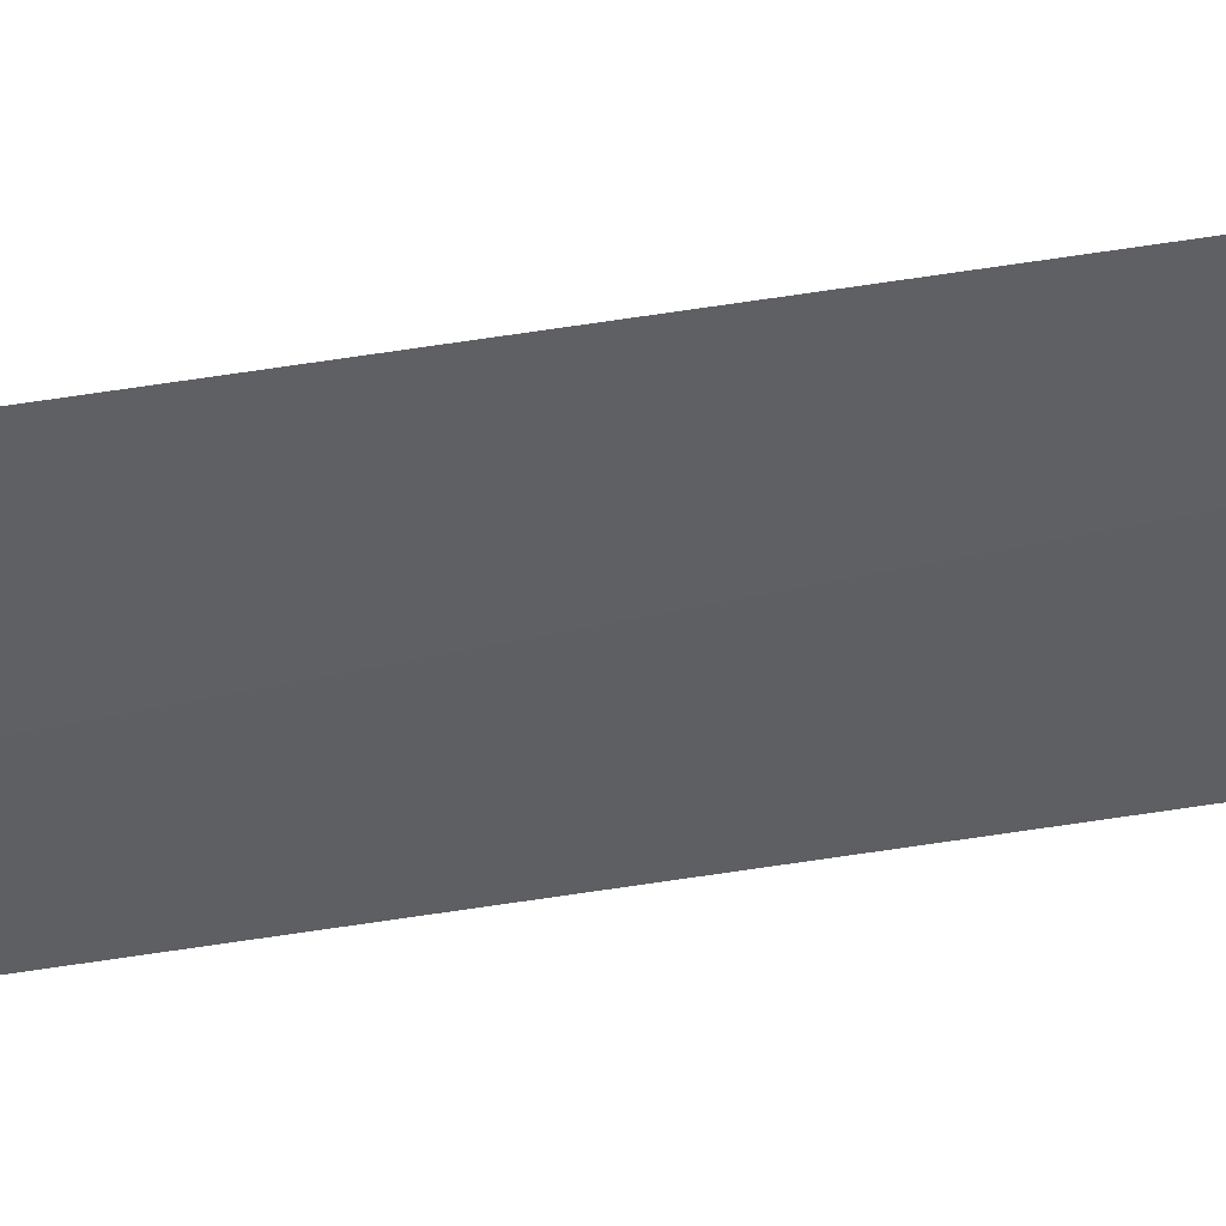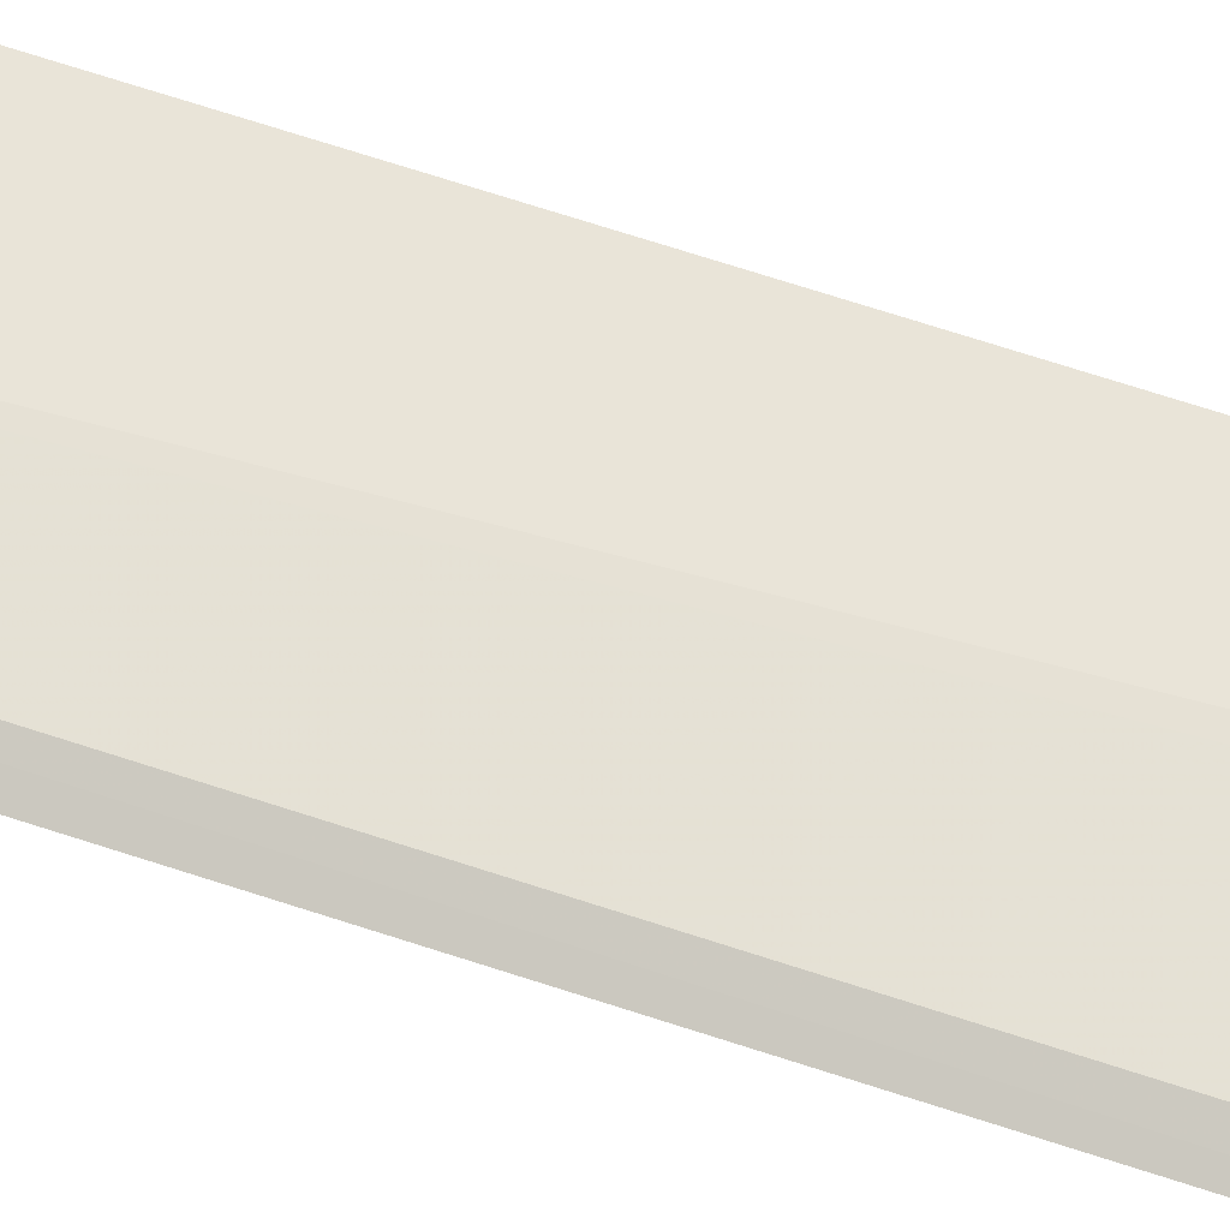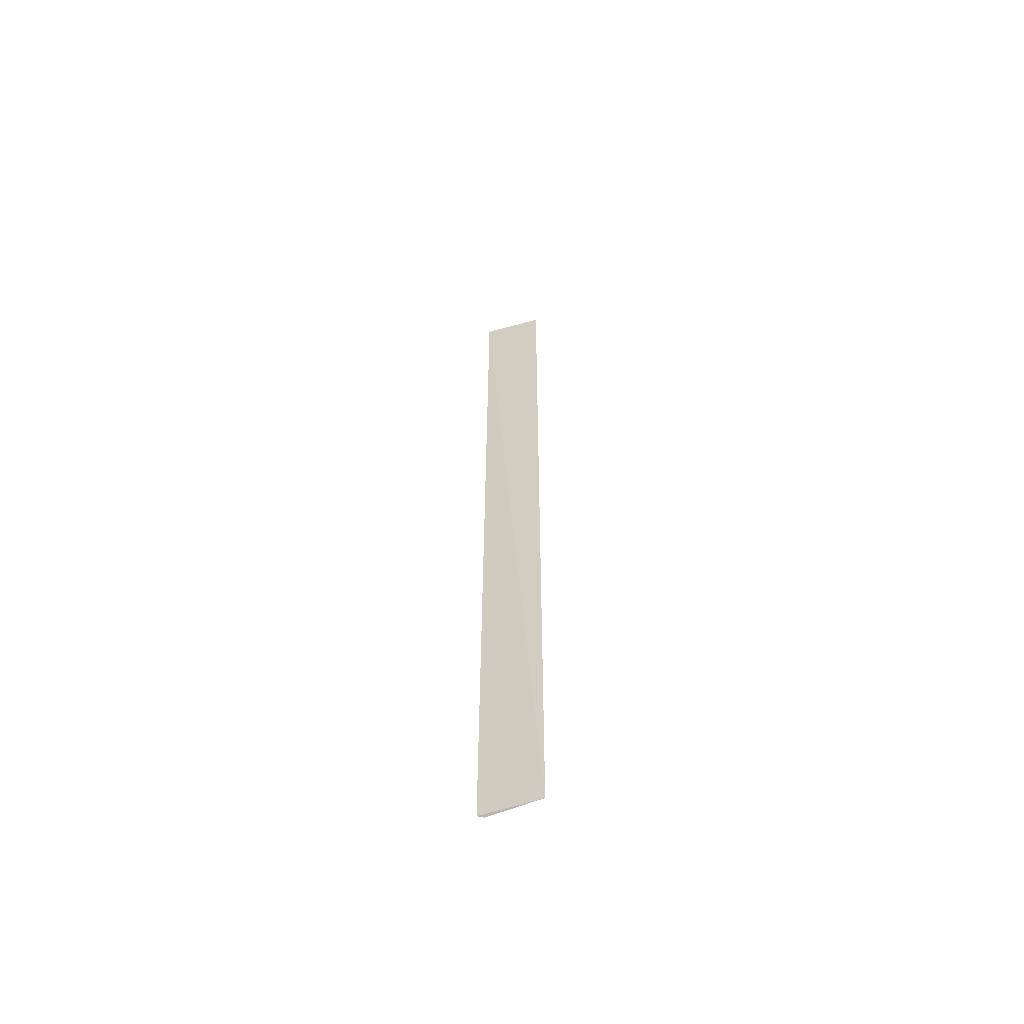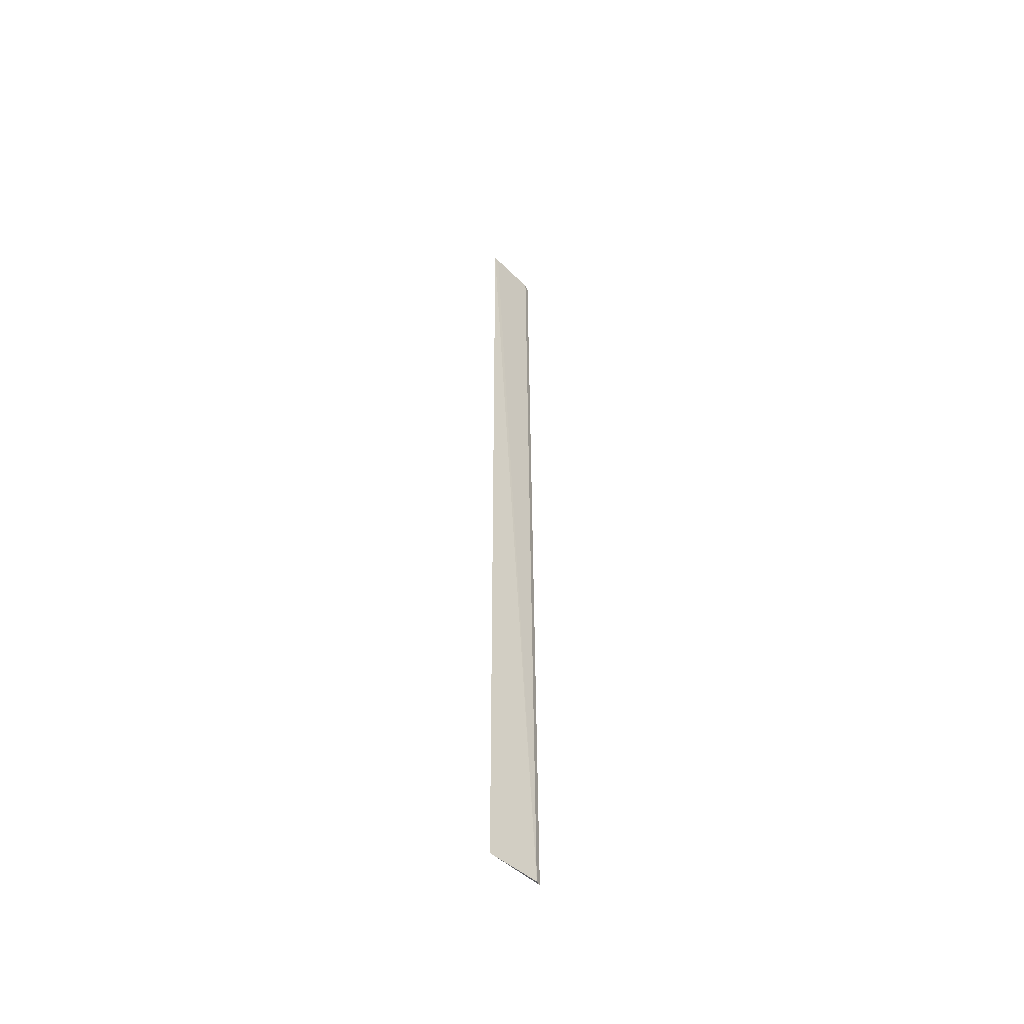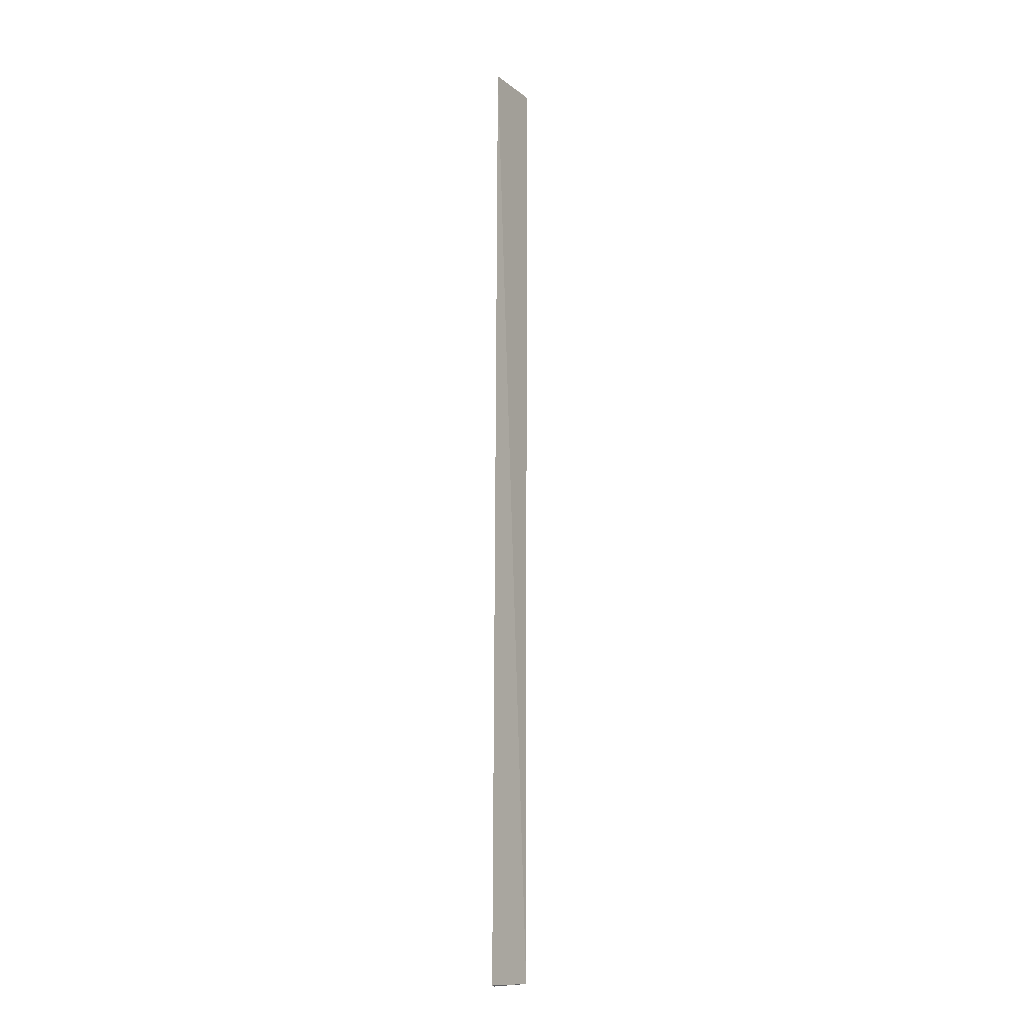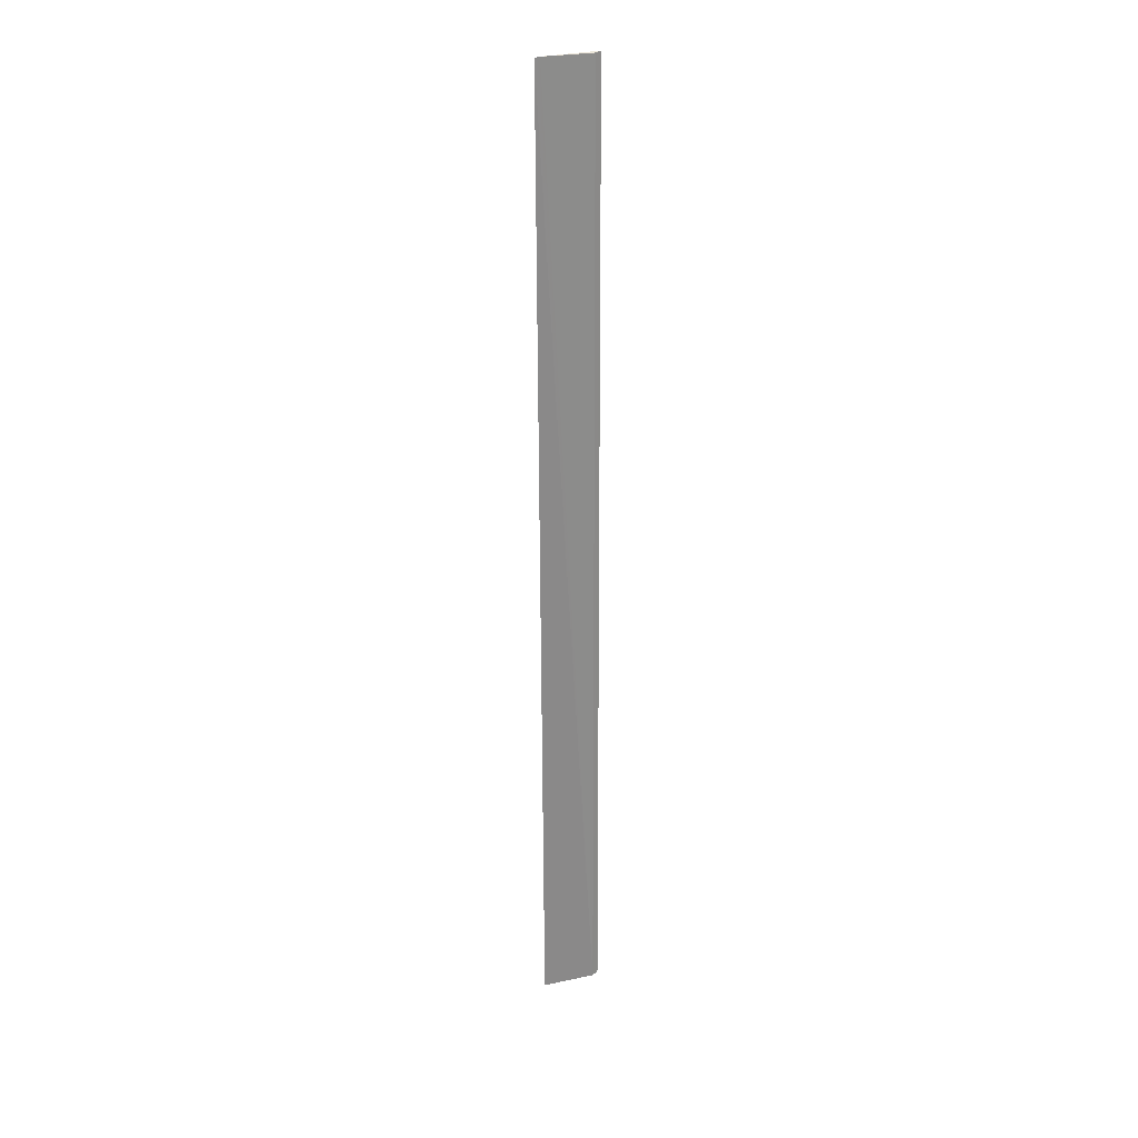
<metadata>
{"format":"obj","ext":"obj","renderer":"f3d","projection":"perspective","resolution":1024,"background":"white","views":[{"elev":-37.6,"azim":103.0,"up":"+Y"},{"elev":58.9,"azim":-70.2,"up":"+Y"},{"elev":-60.2,"azim":23.5,"up":"+Z"},{"elev":-51.4,"azim":138.9,"up":"+Z"},{"elev":-12.0,"azim":-51.3,"up":"+Z"},{"elev":26.4,"azim":162.5,"up":"+Z"}]}
</metadata>
<code>
v -0.003043 0.04081 0.07046
v -0.004824 0.04077 0.04037
v -0.004961 0.04056 0.07047
v -0.005015 0.04067 0.04041
v -0.003161 0.04081 0.04038
v -0.004771 0.04065 0.07044
v -0.003203 0.0408 0.07047
f 3 2 4
f 5 2 1
f 5 4 2
f 5 1 3
f 5 3 4
f 6 2 3
f 7 6 3
f 7 3 1
f 7 1 2
f 7 2 6

</code>
